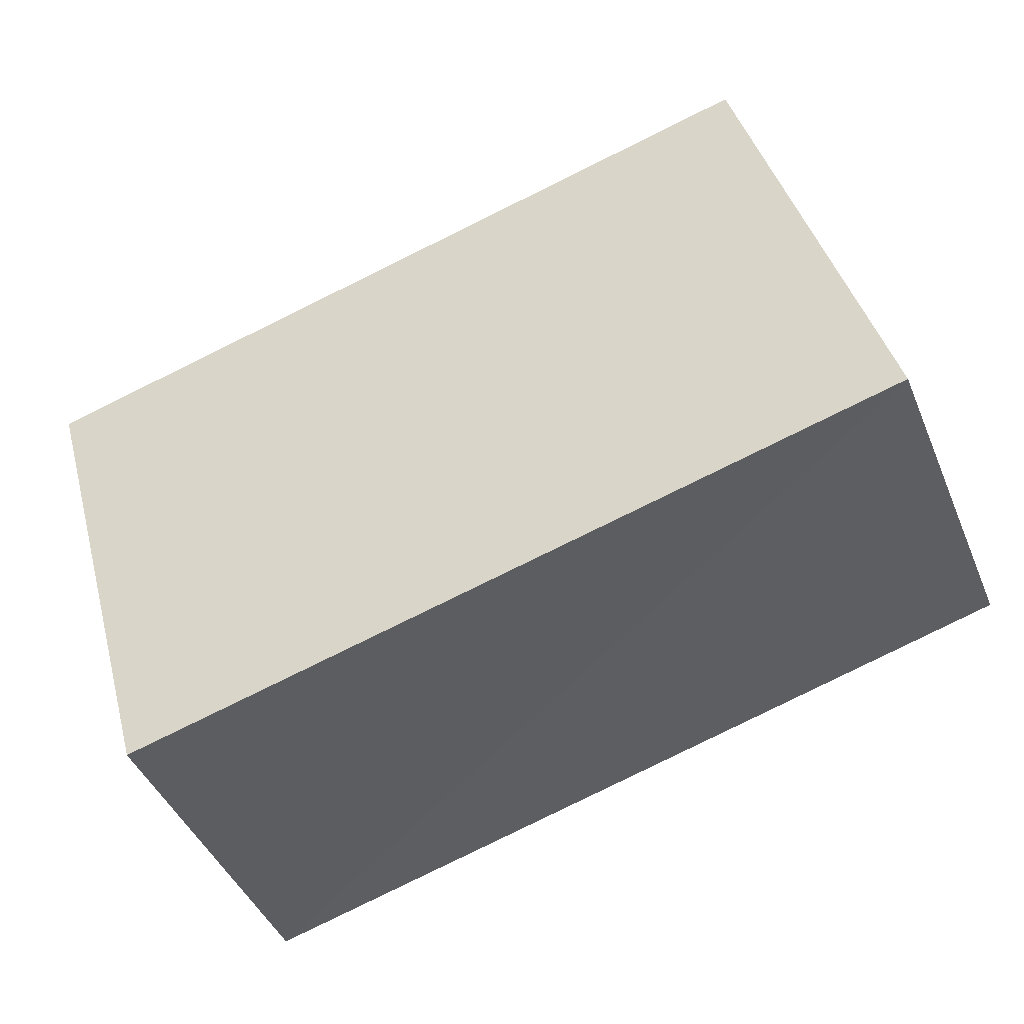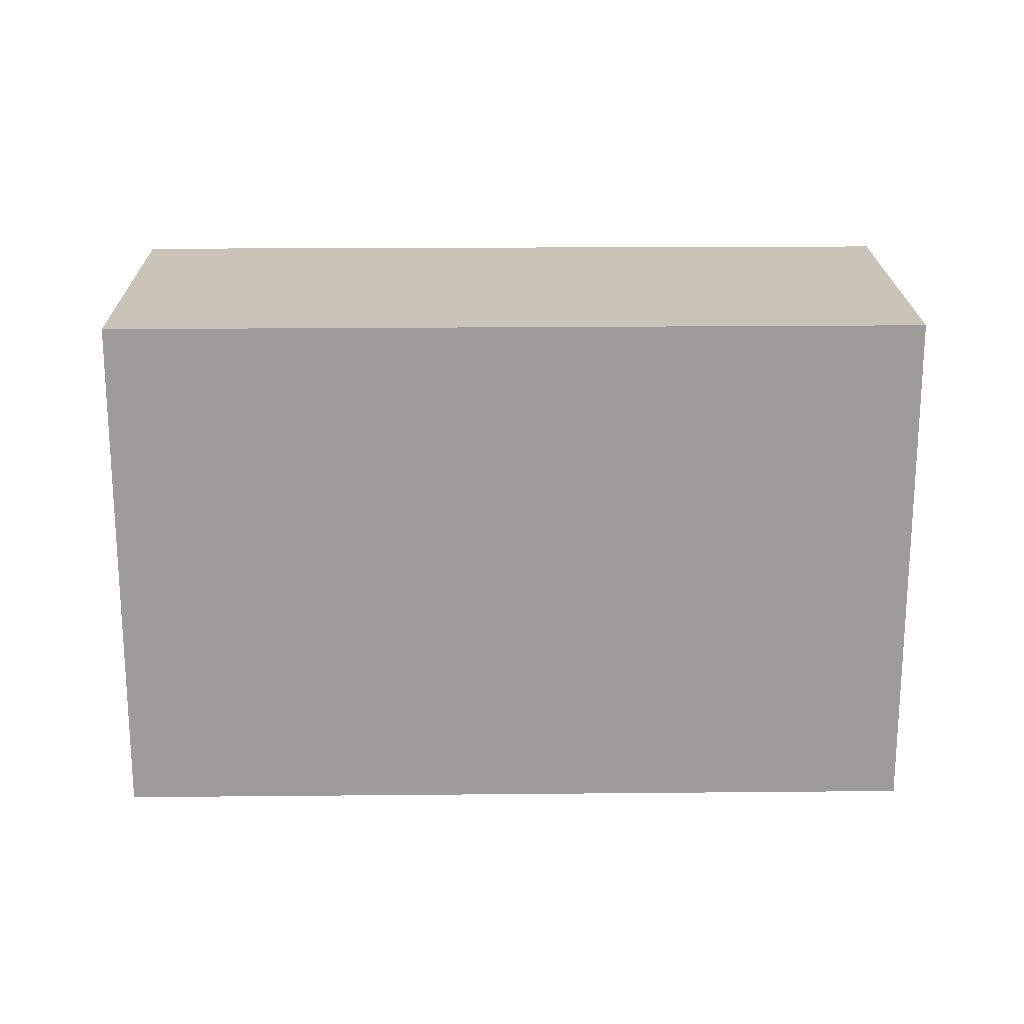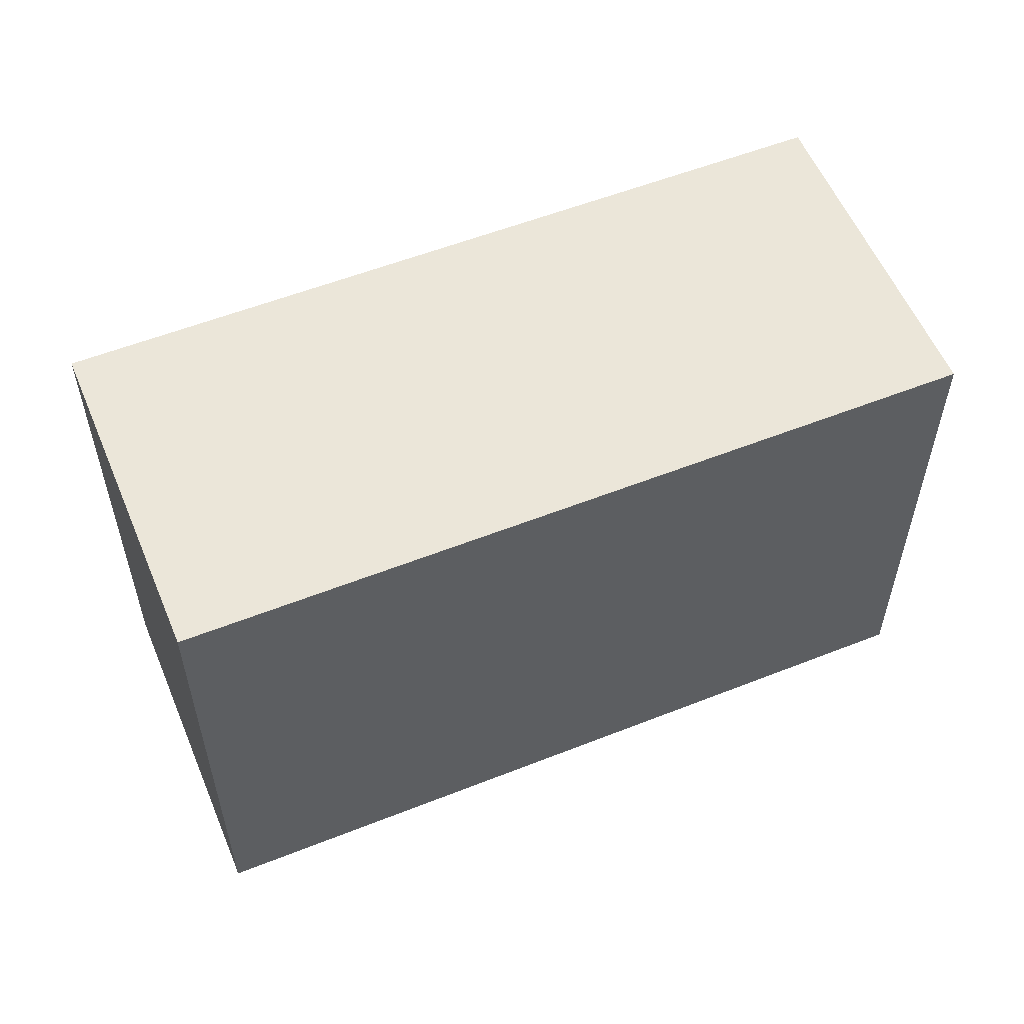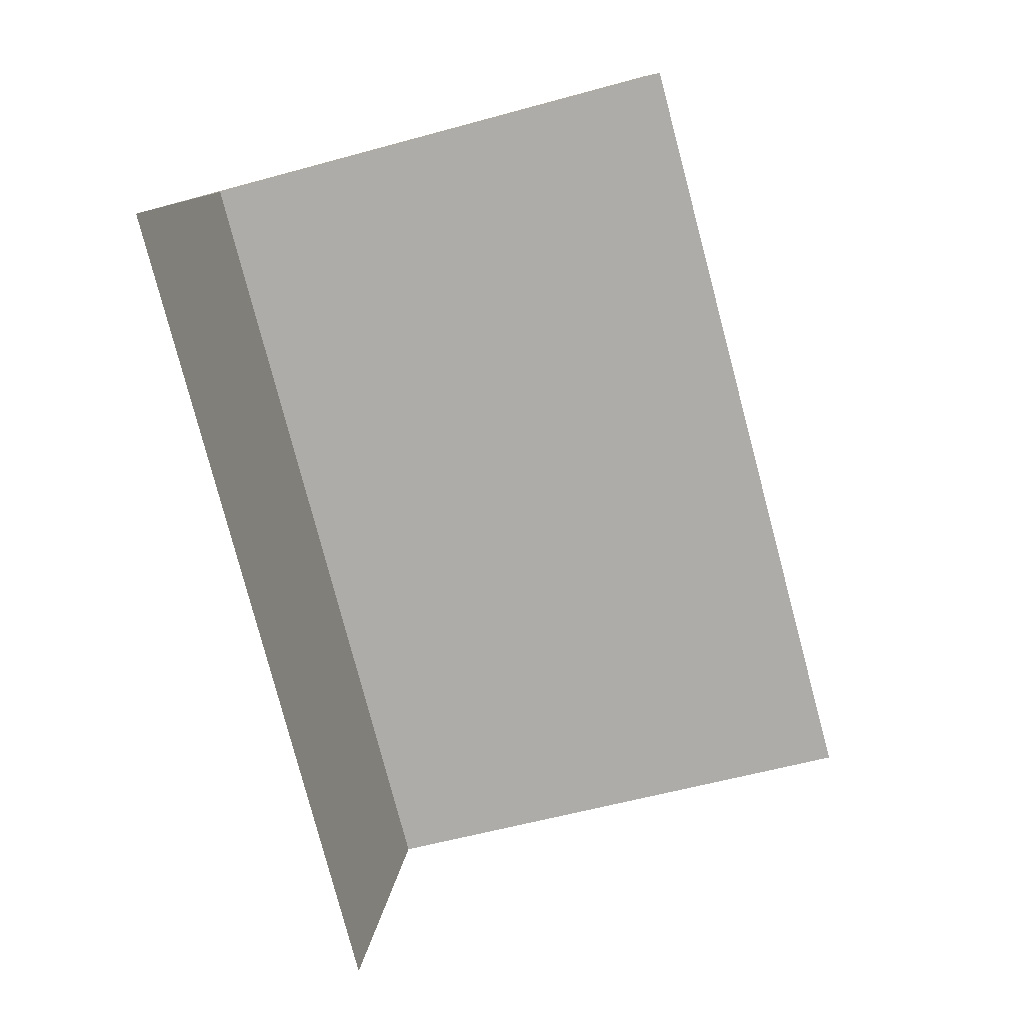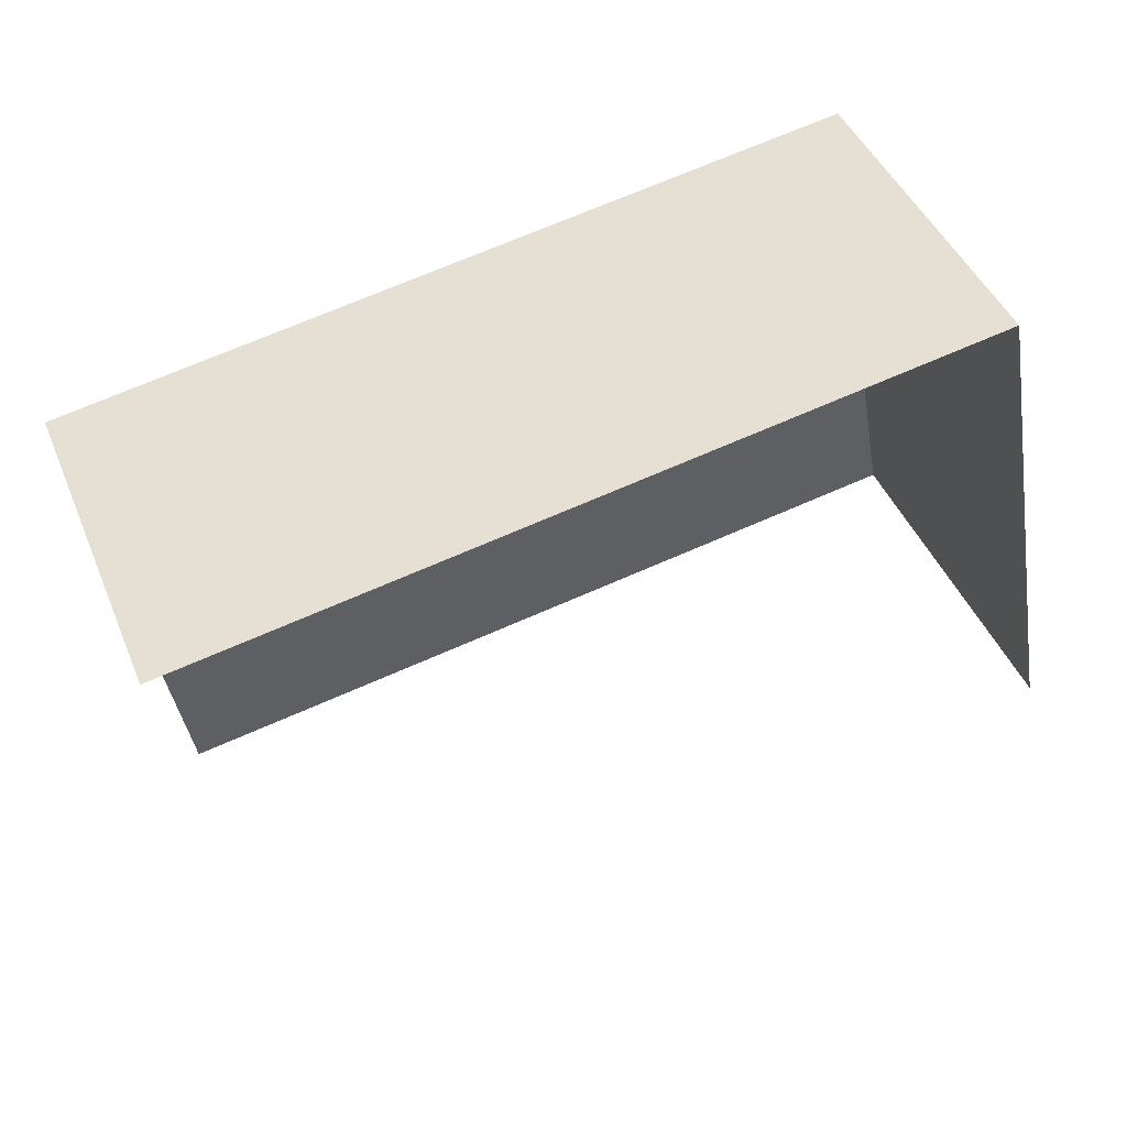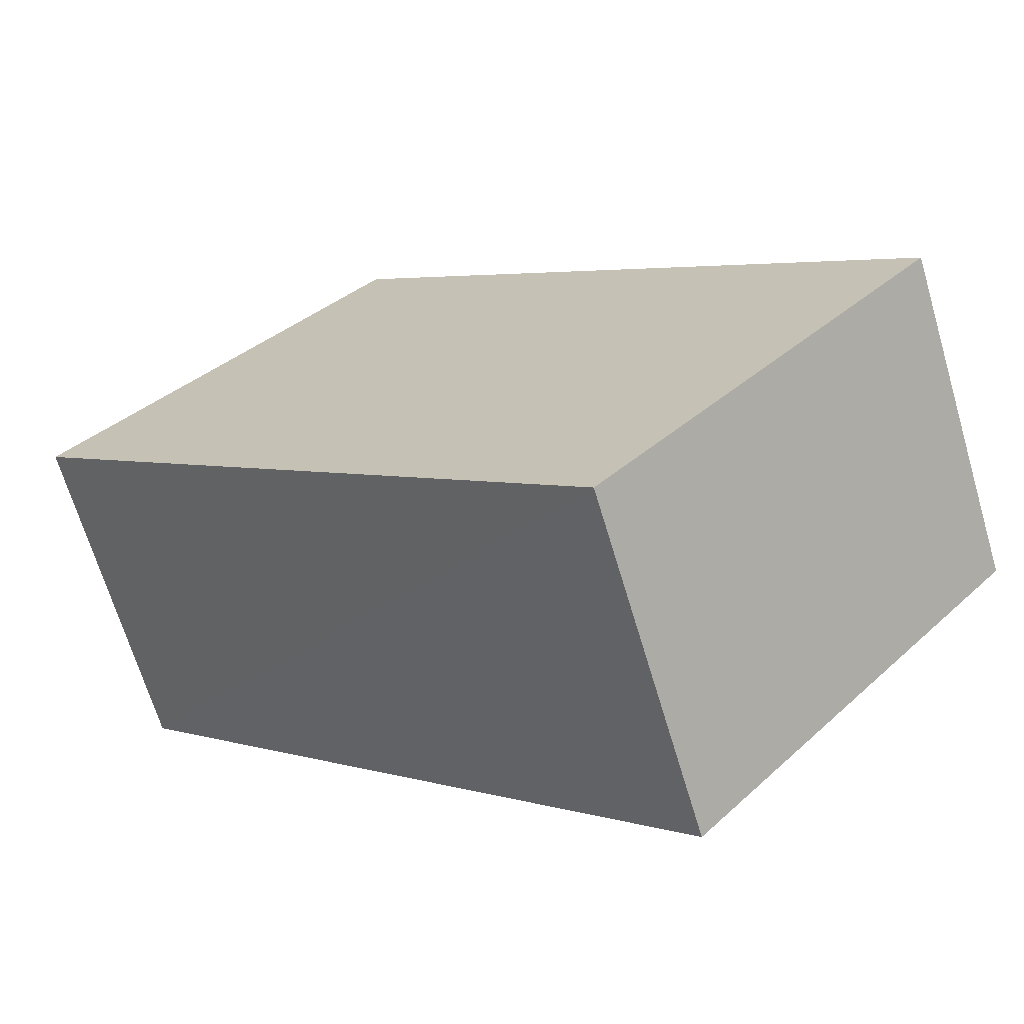
<metadata>
{"format":"obj","ext":"obj","renderer":"f3d","projection":"perspective","resolution":1024,"background":"white","views":[{"elev":41.5,"azim":-14.8,"up":"+Y"},{"elev":20.1,"azim":-159.0,"up":"+Z"},{"elev":56.2,"azim":179.6,"up":"+Z"},{"elev":-56.7,"azim":106.0,"up":"+Y"},{"elev":-41.6,"azim":9.2,"up":"+Y"},{"elev":36.1,"azim":40.5,"up":"+Y"}]}
</metadata>
<code>
v -2.198e+05 -1.24e+05 31.53
v -2.198e+05 -1.24e+05 31.53
v -2.198e+05 -1.24e+05 31.53
v -2.198e+05 -1.24e+05 31.53
v -2.198e+05 -1.24e+05 34.08
v -2.198e+05 -1.24e+05 34.08
v -2.198e+05 -1.24e+05 34.08
v -2.198e+05 -1.24e+05 34.08
f 1 2 3
f 4 1 3
f 6 4 3
f 7 6 3
f 8 3 2
f 8 7 3
f 5 6 7
f 8 5 7
f 5 1 4
f 6 5 4
f 5 2 1
f 5 8 2

</code>
